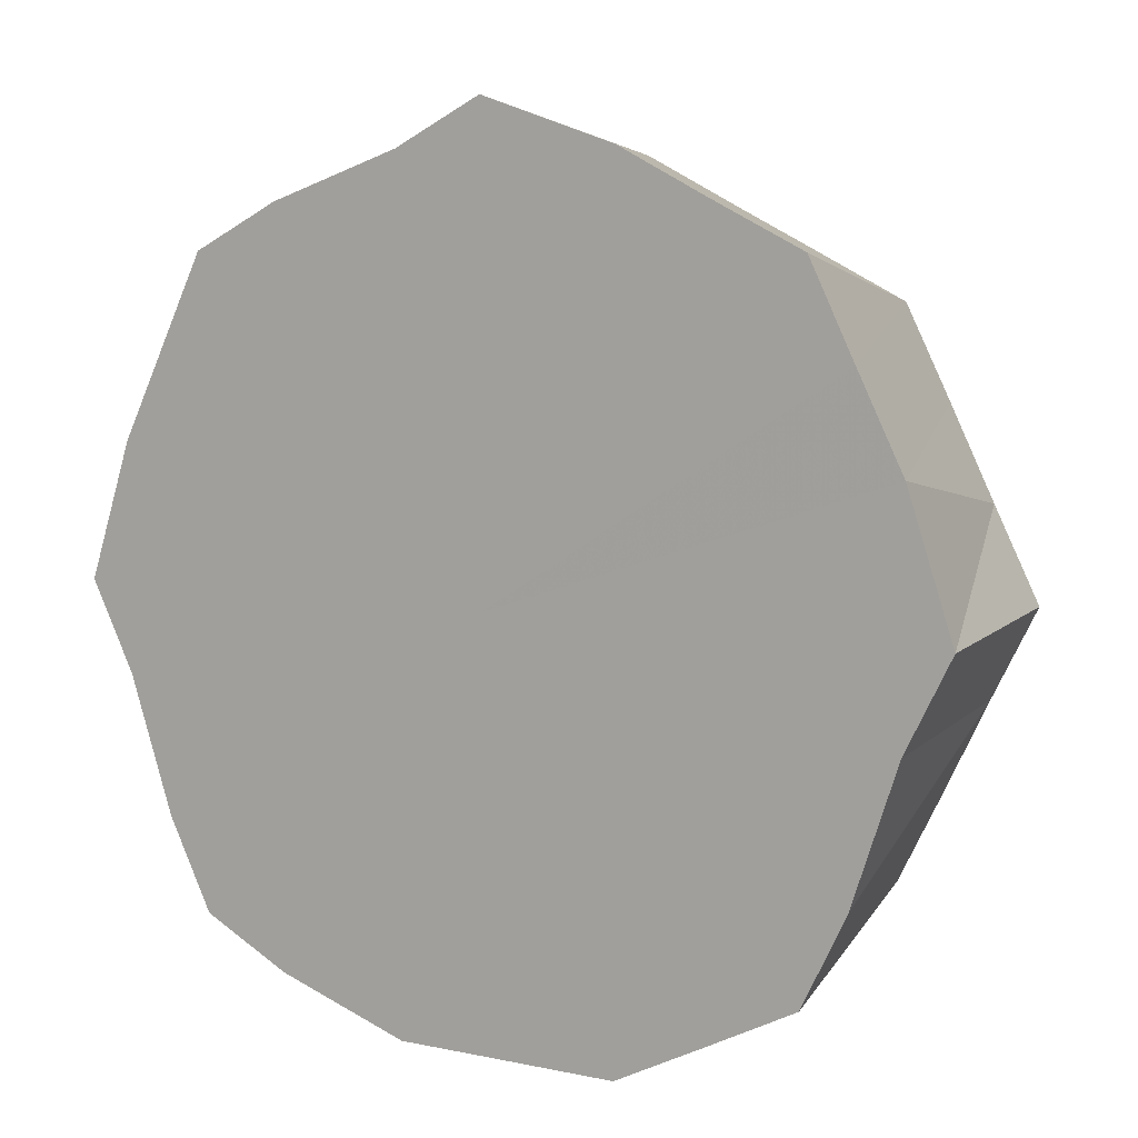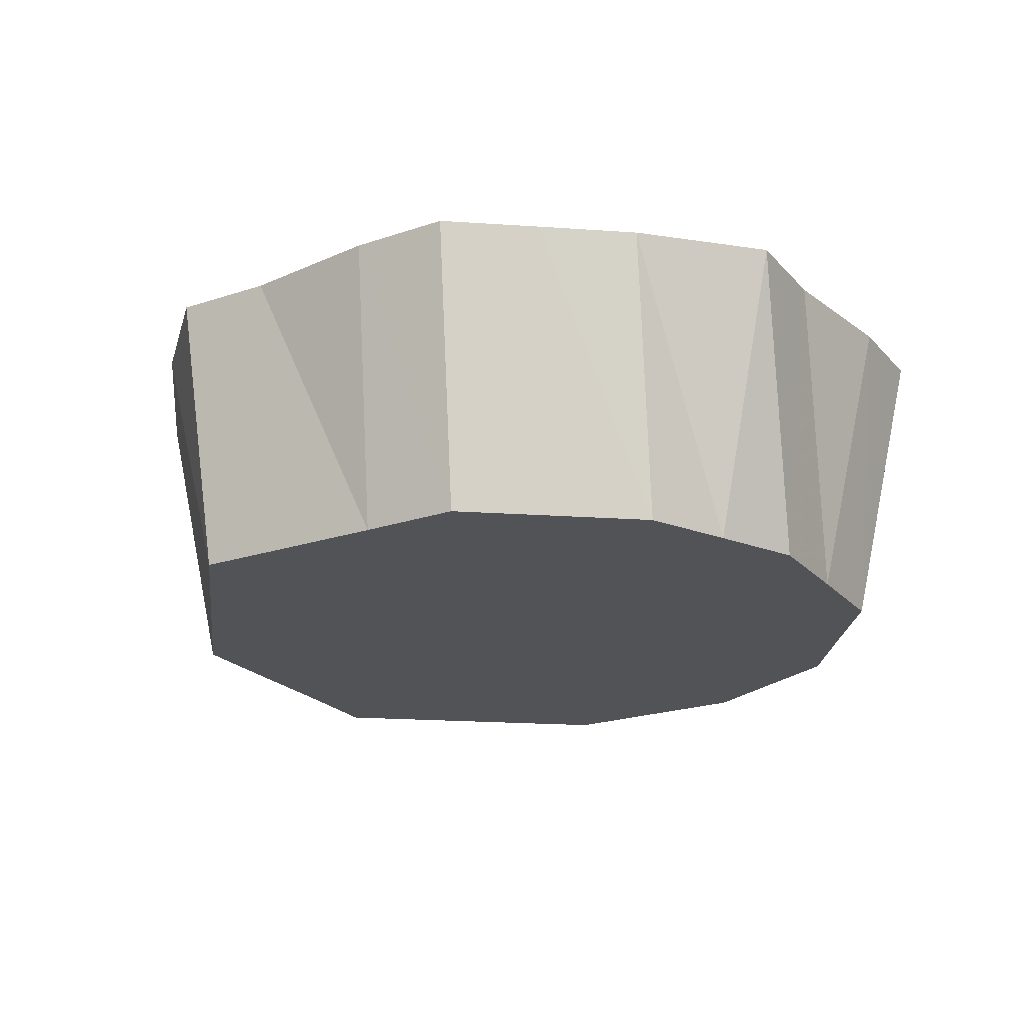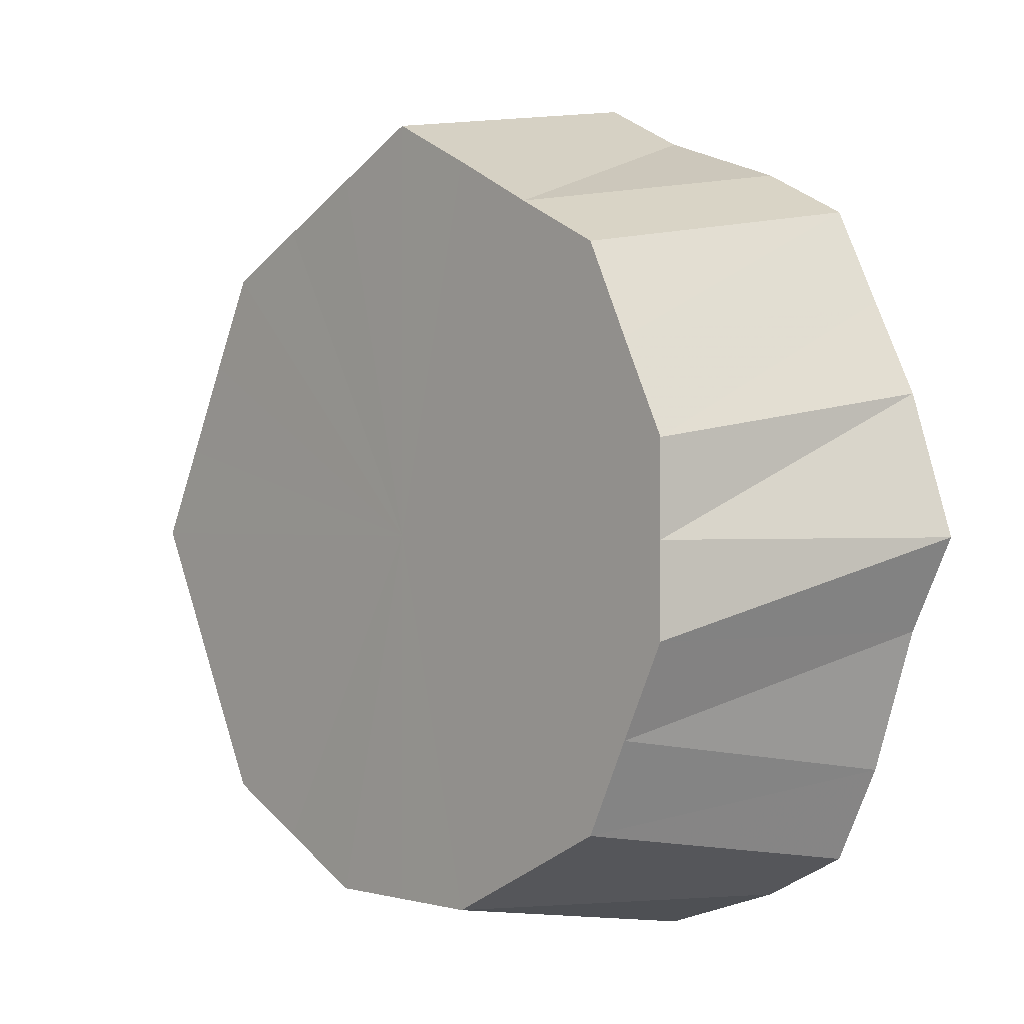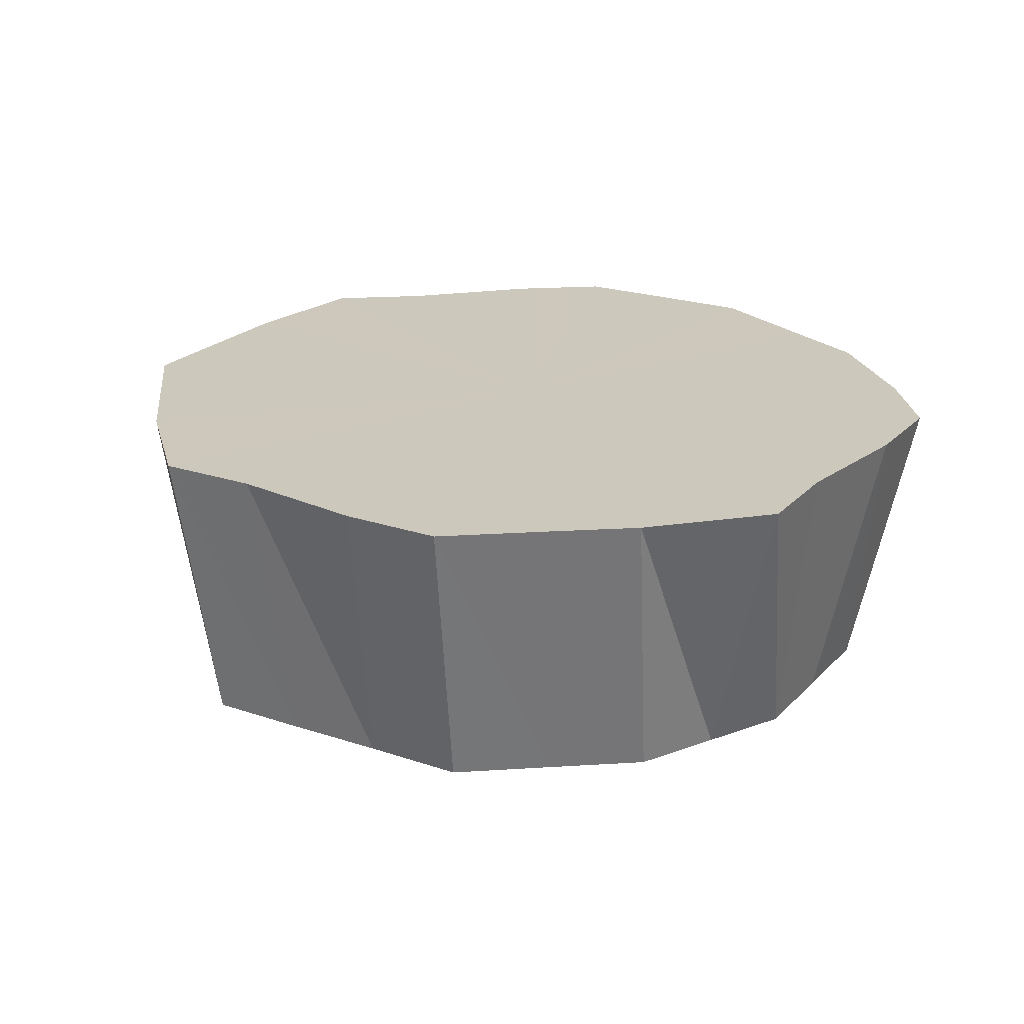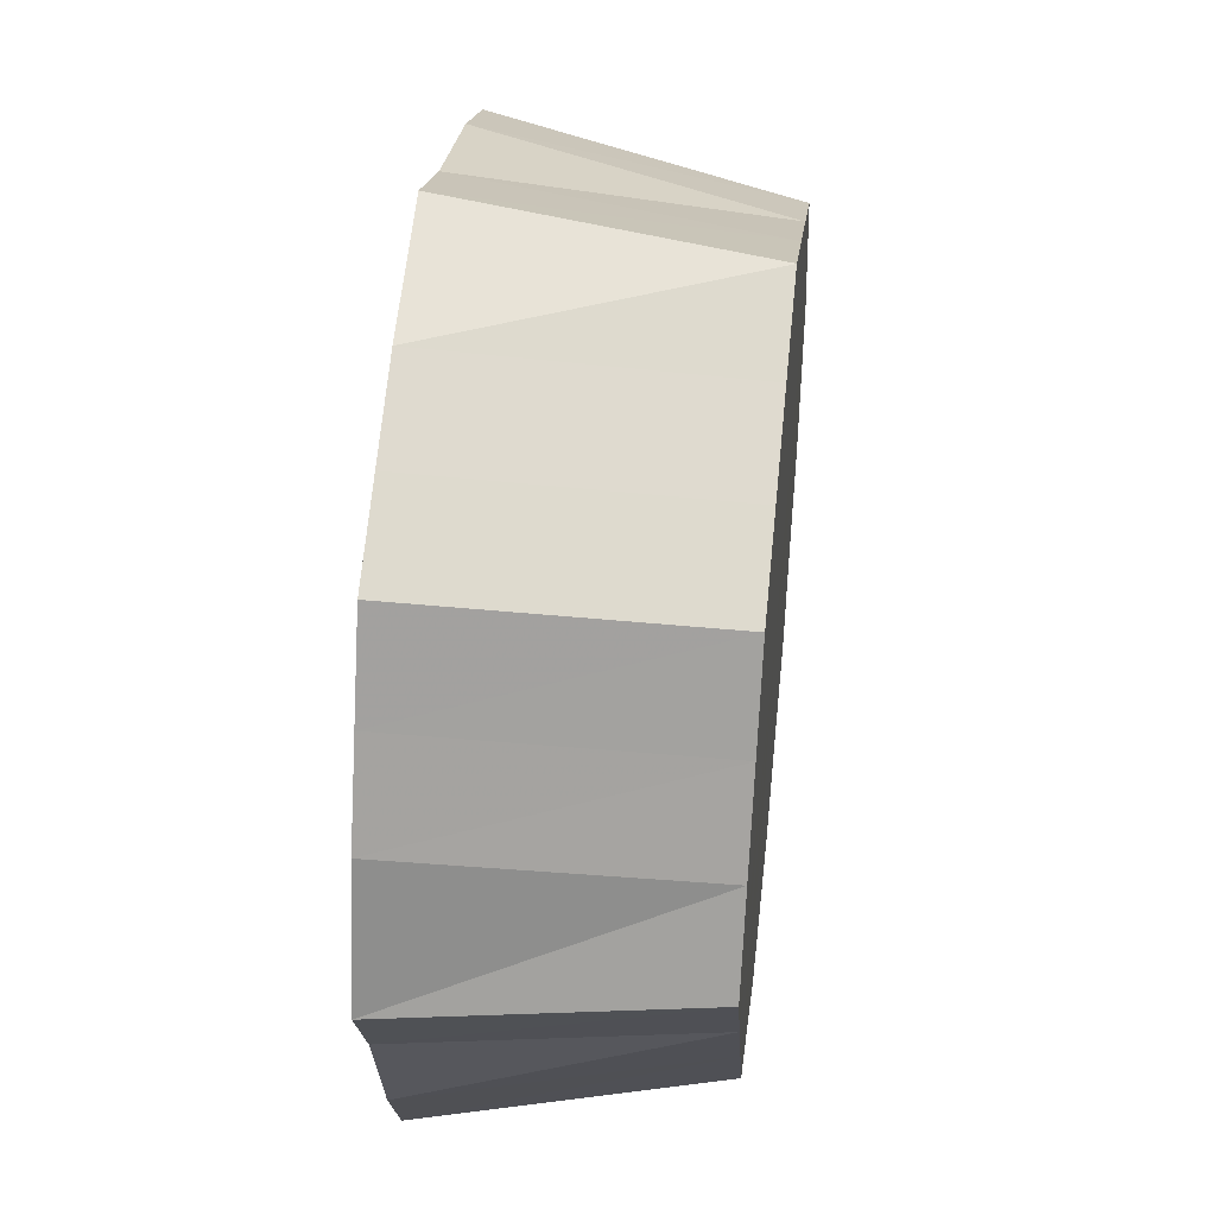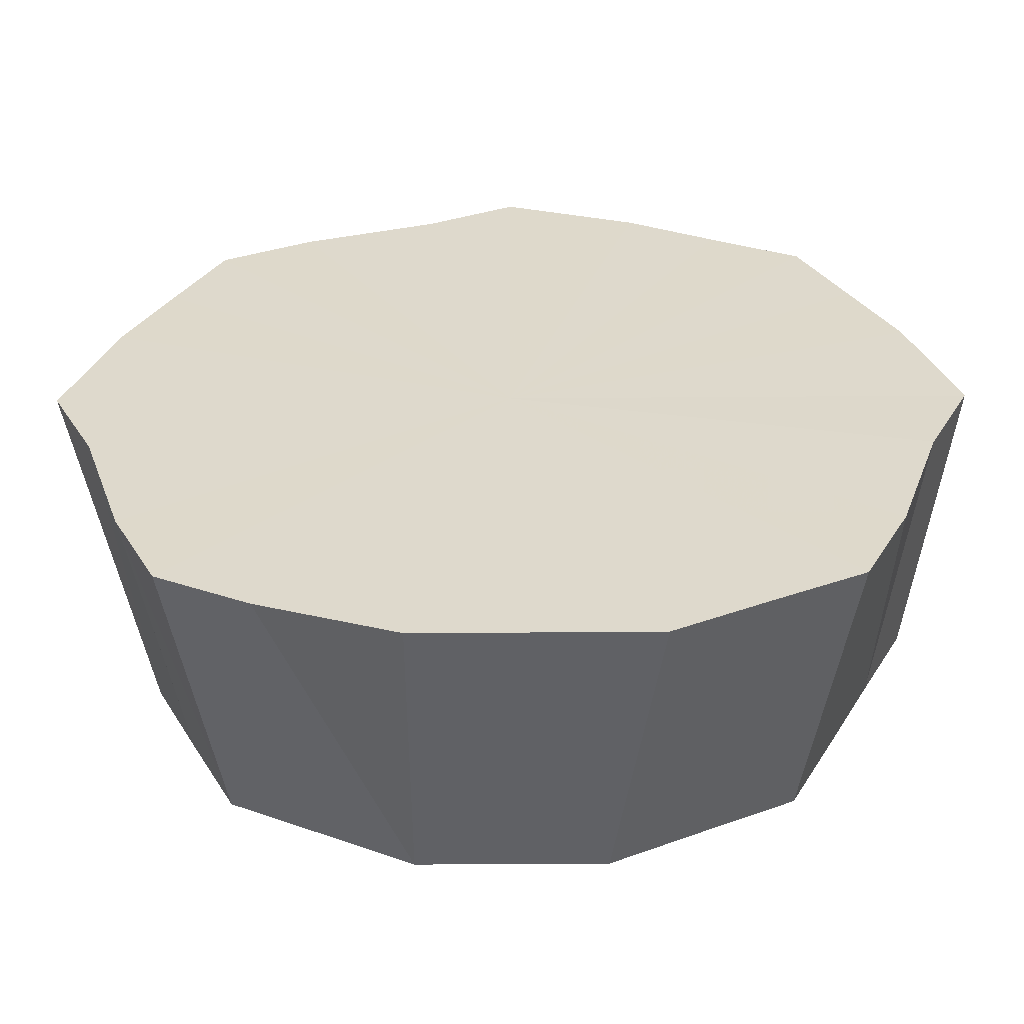
<metadata>
{"format":"obj","ext":"obj","renderer":"f3d","projection":"perspective","resolution":1024,"background":"white","views":[{"elev":7.1,"azim":31.5,"up":"+Y"},{"elev":-22.2,"azim":-123.3,"up":"+Z"},{"elev":0.1,"azim":-131.8,"up":"+Y"},{"elev":22.1,"azim":-122.8,"up":"+Z"},{"elev":43.8,"azim":96.4,"up":"+Y"},{"elev":-58.0,"azim":0.4,"up":"+Y"}]}
</metadata>
<code>
o 27264
v 2224 1880 22.98
v 2224 1880 22.98
v 2224 1880 22.92
v 2224 1880 22.98
v 2224 1880 22.92
v 2224 1880 22.98
v 2224 1880 22.92
v 2224 1880 22.98
v 2224 1880 22.92
v 2224 1880 22.98
v 2224 1880 22.92
v 2224 1880 22.92
v 2224 1880 22.92
v 2224 1880 22.92
v 2224 1880 22.92
v 2224 1880 22.98
v 2224 1880 22.92
v 2224 1880 22.98
v 2224 1880 22.98
v 2224 1880 22.92
v 2224 1880 22.98
v 2224 1880 22.98
v 2224 1880 22.92
v 2224 1880 22.98
v 2224 1880 22.98
v 2224 1880 22.92
v 2224 1880 22.98
v 2224 1880 22.92
v 2224 1880 22.92
v 2224 1880 22.92
v 2224 1880 22.92
v 2224 1880 22.98
v 2224 1880 22.92
v 2224 1880 22.98
v 2224 1880 22.98
v 2224 1880 22.92
v 2224 1880 22.98
v 2224 1880 22.98
v 2224 1880 22.92
v 2224 1880 22.98
v 2224 1880 22.98
v 2224 1880 22.92
v 2224 1880 22.98
v 2224 1880 22.92
v 2224 1880 22.98
v 2224 1880 22.98
v 2224 1880 22.92
v 2224 1881 22.98
v 2224 1880 22.92
v 2224 1880 22.98
v 2224 1881 22.98
v 2224 1881 22.92
v 2224 1881 22.98
v 2224 1881 22.98
v 2224 1881 22.92
v 2224 1881 22.98
v 2224 1881 22.98
v 2224 1881 22.92
v 2224 1881 22.98
v 2224 1881 22.92
v 2224 1881 22.92
v 2224 1881 22.92
v 2224 1881 22.92
v 2224 1880 22.92
v 2224 1880 22.92
v 2224 1880 22.92
v 2224 1881 22.98
v 2224 1881 22.92
v 2224 1881 22.98
v 2224 1881 22.92
v 2224 1881 22.98
v 2224 1881 22.98
v 2224 1881 22.92
v 2224 1881 22.98
v 2224 1880 22.98
v 2224 1880 22.92
v 2224 1880 22.98
v 2224 1880 22.98
v 2224 1880 22.98
v 2224 1880 22.92
v 2224 1880 22.92
v 2224 1880 22.98
v 2224 1880 22.92
v 2224 1880 22.98
v 2224 1880 22.92
v 2224 1880 22.92
v 2224 1880 22.98
v 2224 1880 22.92
v 2224 1880 22.98
v 2224 1880 22.92
v 2224 1880 22.92
v 2224 1880 22.98
v 2224 1880 22.92
v 2224 1880 22.92
v 2224 1881 22.98
v 2224 1881 22.92
v 2224 1881 22.92
v 2224 1881 22.98
v 2224 1881 22.92
v 2224 1880 22.98
v 2224 1880 22.98
v 2224 1880 22.98
v 2224 1880 22.98
v 2224 1880 22.98
v 2224 1880 22.98
v 2224 1880 22.98
v 2224 1880 22.98
v 2224 1881 22.98
v 2224 1880 22.98
v 2224 1881 22.98
v 2224 1880 22.98
v 2224 1881 22.98
v 2224 1880 22.98
v 2224 1881 22.98
v 2224 1880 22.98
v 2224 1881 22.98
v 2224 1880 22.98
v 2224 1881 22.98
v 2224 1880 22.98
v 2224 1881 22.98
v 2224 1880 22.98
v 2224 1880 22.98
v 2224 1880 22.98
v 2224 1880 22.98
f 1 2 3
f 2 4 5
f 6 1 7
f 4 8 9
f 10 9 5
f 5 9 11
f 12 13 11
f 14 15 11
f 16 17 9
f 9 17 11
f 8 18 17
f 18 19 20
f 21 20 17
f 17 20 11
f 22 23 20
f 20 23 11
f 19 24 23
f 24 25 26
f 25 27 28
f 29 30 11
f 31 29 11
f 32 33 28
f 28 33 11
f 27 34 33
f 34 35 36
f 37 36 33
f 33 36 11
f 38 39 36
f 36 39 11
f 35 40 39
f 40 41 42
f 41 43 44
f 45 44 42
f 42 44 11
f 43 46 47
f 46 48 49
f 50 49 47
f 47 49 11
f 51 52 49
f 49 52 11
f 48 53 52
f 53 54 55
f 56 55 52
f 52 55 11
f 54 57 58
f 57 59 60
f 61 62 11
f 63 61 11
f 64 65 11
f 65 66 11
f 59 67 68
f 69 68 60
f 60 68 11
f 68 70 11
f 71 70 68
f 67 72 70
f 70 73 11
f 74 73 70
f 72 75 73
f 73 76 11
f 75 6 76
f 77 76 73
f 76 7 11
f 78 7 76
f 79 80 81
f 82 81 83
f 84 85 86
f 87 88 85
f 89 90 91
f 92 93 94
f 95 96 97
f 98 99 96
f 100 101 102
f 102 101 103
f 104 101 100
f 103 101 105
f 106 101 104
f 105 101 107
f 108 101 106
f 107 101 109
f 110 101 108
f 109 101 111
f 112 101 110
f 111 101 113
f 114 101 112
f 113 101 115
f 116 101 114
f 115 101 117
f 118 101 116
f 117 101 119
f 120 101 118
f 119 101 121
f 122 101 120
f 121 101 123
f 124 101 122
f 123 101 124

</code>
